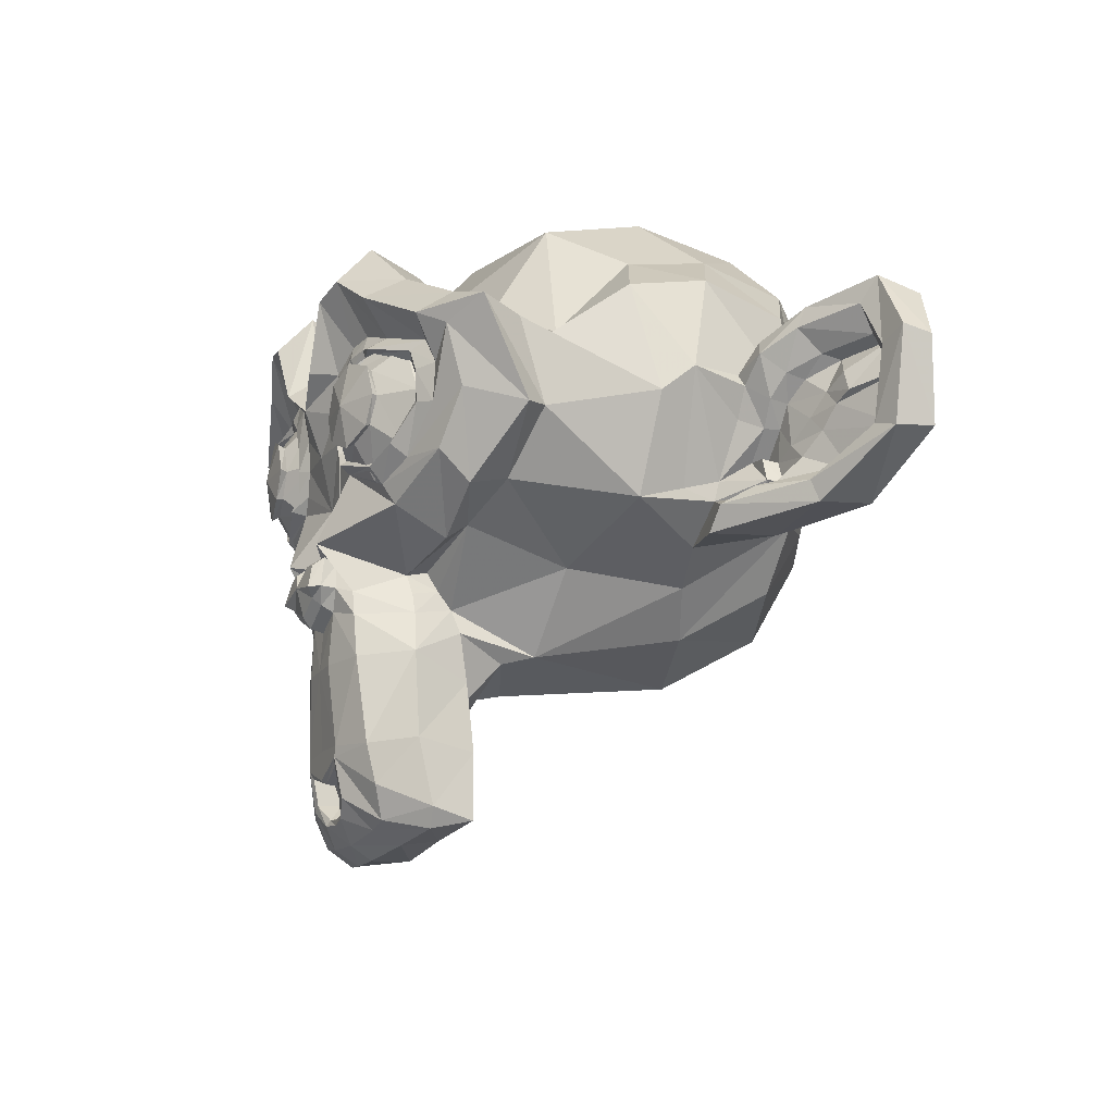
<metadata>
{"format":"obj","ext":"obj","renderer":"f3d","projection":"perspective","resolution":1024,"background":"white","views":[{"elev":-17.7,"azim":66.3,"up":"+Y"}]}
</metadata>
<code>
o
v 0.02625 0.08484 0.04594
v -0.02625 0.08484 0.04594
v 0.03 0.08063 0.04125
v -0.03 0.08063 0.04125
v 0.03281 0.07828 0.03469
v -0.03281 0.07828 0.03469
v 0.02109 0.07359 0.03703
v -0.02109 0.07359 0.03703
v 0.02109 0.07687 0.04312
v -0.02109 0.07687 0.04312
v 0.02109 0.08297 0.04688
v -0.02109 0.08297 0.04688
v 0.01641 0.08484 0.04781
v -0.01641 0.08484 0.04781
v 0.01219 0.08063 0.04453
v -0.01219 0.08063 0.04453
v 0.009375 0.07828 0.03891
v -0.009375 0.07828 0.03891
v 0.004687 0.08953 0.03938
v -0.004687 0.08953 0.03938
v 0.008438 0.08953 0.04453
v -0.008438 0.08953 0.04453
v 0.01453 0.08953 0.04781
v -0.01453 0.08953 0.04781
v 0.01641 0.09469 0.04781
v -0.01641 0.09469 0.04781
v 0.01219 0.09844 0.04453
v -0.01219 0.09844 0.04453
v 0.009375 0.1013 0.03891
v -0.009375 0.1013 0.03891
v 0.02109 0.1059 0.03703
v -0.02109 0.1059 0.03703
v 0.02109 0.1022 0.04312
v -0.02109 0.1022 0.04312
v 0.02109 0.09656 0.04688
v -0.02109 0.09656 0.04688
v 0.02625 0.09469 0.04594
v -0.02625 0.09469 0.04594
v 0.03 0.09844 0.04125
v -0.03 0.09844 0.04125
v 0.03281 0.1013 0.03469
v -0.03281 0.1013 0.03469
v 0.0375 0.08953 0.03375
v -0.0375 0.08953 0.03375
v 0.03375 0.08953 0.04031
v -0.03375 0.08953 0.04031
v 0.02813 0.08953 0.04547
v -0.02813 0.08953 0.04547
v 0.02859 0.08953 0.04641
v -0.02859 0.08953 0.04641
v 0.02672 0.09516 0.04688
v -0.02672 0.09516 0.04688
v 0.02109 0.0975 0.04828
v -0.02109 0.0975 0.04828
v 0.01594 0.09516 0.04922
v -0.01594 0.09516 0.04922
v 0.01359 0.08953 0.04922
v -0.01359 0.08953 0.04922
v 0.01594 0.08438 0.04922
v -0.01594 0.08438 0.04922
v 0.02109 0.08953 0.04969
v -0.02109 0.08953 0.04969
v 0.02109 0.08203 0.04828
v -0.02109 0.08203 0.04828
v 0.02672 0.08438 0.04688
v -0.02672 0.08438 0.04688
v 0 0.1008 0.04453
v 0 0.09609 0.04922
v 0 0.03422 0.04406
v 0 0.05578 0.04688
v 0 0.06375 0.04781
v 0 0.02859 0.04312
v 0 0.09938 0.03609
v 0 0.1092 0.03422
v 0 0.1289 -0.03281
v 0 0.1087 -0.05109
v 0 0.07922 -0.04969
v 0 0.05203 -0.02109
v 0.01219 0.06375 0.03375
v -0.01219 0.06375 0.03375
v 0.01875 0.04875 0.03422
v -0.01875 0.04875 0.03422
v 0.02109 0.03328 0.03422
v -0.02109 0.03328 0.03422
v 0.02203 0.02156 0.03188
v -0.02203 0.02156 0.03188
v 0.01969 0.01828 0.03141
v -0.01969 0.01828 0.03141
v 0.01078 0.01688 0.03328
v -0.01078 0.01688 0.03328
v 0 0.01594 0.03469
v 0.02625 0.06656 0.03188
v -0.02625 0.06656 0.03188
v 0.03797 0.07266 0.03234
v -0.03797 0.07266 0.03234
v 0.04969 0.08391 0.02672
v -0.04969 0.08391 0.02672
v 0.05156 0.1008 0.03562
v -0.05156 0.1008 0.03562
v 0.04266 0.1041 0.0375
v -0.04266 0.1041 0.0375
v 0.02953 0.1111 0.04125
v -0.02953 0.1111 0.04125
v 0.01922 0.1205 0.04406
v -0.01922 0.1205 0.04406
v 0.009375 0.1181 0.04547
v -0.009375 0.1181 0.04547
v 0.00375 0.1045 0.045
v -0.00375 0.1045 0.045
v 0.009844 0.09984 0.04641
v -0.009844 0.09984 0.04641
v 0.0075 0.09328 0.04594
v -0.0075 0.09328 0.04594
v 0.01219 0.08063 0.04453
v -0.01219 0.08063 0.04453
v 0.0225 0.07594 0.04219
v -0.0225 0.07594 0.04219
v 0.02953 0.07875 0.04031
v -0.02953 0.07875 0.04031
v 0.0375 0.08625 0.03891
v -0.0375 0.08625 0.03891
v 0.03844 0.09281 0.03891
v -0.03844 0.09281 0.03891
v 0.03609 0.0975 0.03984
v -0.03609 0.0975 0.03984
v 0.02578 0.1013 0.04312
v -0.02578 0.1013 0.04312
v 0.015 0.1031 0.04547
v -0.015 0.1031 0.04547
v 0 0.02906 0.04406
v 0.006562 0.03188 0.04406
v -0.006562 0.03188 0.04406
v 0.007031 0.02484 0.04266
v -0.007031 0.02484 0.04266
v 0.00375 0.02203 0.04172
v -0.00375 0.02203 0.04172
v 0 0.02156 0.04125
v 0 0.06328 0.045
v 0 0.06656 0.04453
v 0.006094 0.06609 0.04453
v -0.006094 0.06609 0.04453
v 0.0075 0.06141 0.045
v -0.0075 0.06141 0.045
v 0.005156 0.05766 0.04453
v -0.005156 0.05766 0.04453
v 0.02391 0.07219 0.04031
v -0.02391 0.07219 0.04031
v 0.03703 0.07828 0.0375
v -0.03703 0.07828 0.0375
v 0.04359 0.08719 0.03609
v -0.04359 0.08719 0.03609
v 0.04453 0.0975 0.03938
v -0.04453 0.0975 0.03938
v 0.04125 0.09984 0.04359
v -0.04125 0.09984 0.04359
v 0.02625 0.1078 0.04781
v -0.02625 0.1078 0.04781
v 0.01875 0.1134 0.05016
v -0.01875 0.1134 0.05016
v 0.01219 0.112 0.05109
v -0.01219 0.112 0.05109
v 0.006094 0.1008 0.05063
v -0.006094 0.1008 0.05063
v 0.0075 0.06891 0.04875
v -0.0075 0.06891 0.04875
v 0.01266 0.04828 0.04266
v -0.01266 0.04828 0.04266
v 0.015 0.03281 0.04125
v -0.015 0.03281 0.04125
v 0.01594 0.02578 0.03984
v -0.01594 0.02578 0.03984
v 0.01406 0.02016 0.03797
v -0.01406 0.02016 0.03797
v 0.009844 0.01922 0.03797
v -0.009844 0.01922 0.03797
v 0 0.01828 0.03844
v 0 0.07781 0.04359
v 0 0.08766 0.04594
v 0.01969 0.1036 0.04453
v -0.01969 0.1036 0.04453
v 0.009844 0.08344 0.045
v -0.009844 0.08344 0.045
v 0.007969 0.08766 0.04547
v -0.007969 0.08766 0.04547
v 0.007031 0.03375 0.04406
v -0.007031 0.03375 0.04406
v 0.004687 0.04828 0.045
v -0.004687 0.04828 0.045
v 0 0.04828 0.045
v 0 0.05531 0.04453
v 0.005625 0.05859 0.04688
v -0.005625 0.05859 0.04688
v 0.007969 0.06141 0.04781
v -0.007969 0.06141 0.04781
v 0.006562 0.06703 0.04688
v -0.006562 0.06703 0.04688
v 0.002344 0.0675 0.04688
v -0.002344 0.0675 0.04688
v 0 0.06281 0.04969
v 0.002812 0.06609 0.04875
v -0.002812 0.06609 0.04875
v 0.005625 0.06563 0.04875
v -0.005625 0.06563 0.04875
v 0.006562 0.06141 0.04969
v -0.006562 0.06141 0.04969
v 0.004687 0.06 0.04828
v -0.004687 0.06 0.04828
v 0 0.05766 0.04828
v 0.01547 0.05625 0.03328
v -0.01547 0.05625 0.03328
v 0.009844 0.06047 0.04266
v -0.009844 0.06047 0.04266
v 0.01078 0.05625 0.04266
v -0.01078 0.05625 0.04266
v 0.01406 0.06 0.03328
v -0.01406 0.06 0.03328
v 0 0.0225 0.04125
v 0.002812 0.02297 0.04125
v -0.002812 0.02297 0.04125
v 0.005625 0.02578 0.04266
v -0.005625 0.02578 0.04266
v 0.005625 0.03047 0.04359
v -0.005625 0.03047 0.04359
v 0 0.02813 0.03938
v 0.005625 0.03 0.03984
v -0.005625 0.03 0.03984
v 0.005625 0.02625 0.03844
v -0.005625 0.02625 0.03844
v 0.002812 0.02391 0.03797
v -0.002812 0.02391 0.03797
v 0 0.02344 0.03797
v 0.01031 0.08812 0.04688
v -0.01031 0.08812 0.04688
v 0.01125 0.08438 0.04641
v -0.01125 0.08438 0.04641
v 0.02016 0.1008 0.04547
v -0.02016 0.1008 0.04547
v 0.01641 0.1003 0.04641
v -0.01641 0.1003 0.04641
v 0.02531 0.09891 0.04641
v -0.02531 0.09891 0.04641
v 0.03375 0.09609 0.04172
v -0.03375 0.09609 0.04172
v 0.03516 0.09234 0.04125
v -0.03516 0.09234 0.04125
v 0.03469 0.08672 0.04078
v -0.03469 0.08672 0.04078
v 0.02859 0.08109 0.04312
v -0.02859 0.08109 0.04312
v 0.0225 0.07875 0.04453
v -0.0225 0.07875 0.04453
v 0.01359 0.08156 0.04688
v -0.01359 0.08156 0.04688
v 0.01078 0.09281 0.04688
v -0.01078 0.09281 0.04688
v 0.01266 0.0975 0.04688
v -0.01266 0.0975 0.04688
v 0.01406 0.09656 0.04547
v -0.01406 0.09656 0.04547
v 0.01172 0.09281 0.04547
v -0.01172 0.09281 0.04547
v 0.01453 0.0825 0.04547
v -0.01453 0.0825 0.04547
v 0.0225 0.08016 0.04359
v -0.0225 0.08016 0.04359
v 0.02766 0.08203 0.04219
v -0.02766 0.08203 0.04219
v 0.03281 0.08766 0.04031
v -0.03281 0.08766 0.04031
v 0.03328 0.09187 0.04031
v -0.03328 0.09187 0.04031
v 0.03188 0.09516 0.04078
v -0.03188 0.09516 0.04078
v 0.02484 0.09844 0.045
v -0.02484 0.09844 0.045
v 0.01688 0.09891 0.04594
v -0.01688 0.09891 0.04594
v 0.02016 0.09938 0.045
v -0.02016 0.09938 0.045
v 0.01219 0.08531 0.045
v -0.01219 0.08531 0.045
v 0.01172 0.08859 0.045
v -0.01172 0.08859 0.045
v 0.006562 0.1027 0.03656
v -0.006562 0.1027 0.03656
v 0.01172 0.1148 0.03703
v -0.01172 0.1148 0.03703
v 0.02016 0.1163 0.03562
v -0.02016 0.1163 0.03562
v 0.02906 0.1083 0.03328
v -0.02906 0.1083 0.03328
v 0.04078 0.1022 0.02953
v -0.04078 0.1022 0.02953
v 0.04781 0.09938 0.02766
v -0.04781 0.09938 0.02766
v 0.04641 0.08484 0.0225
v -0.04641 0.08484 0.0225
v 0.03609 0.075 0.02484
v -0.03609 0.075 0.02484
v 0.02625 0.06938 0.02813
v -0.02625 0.06938 0.02813
v 0 0.1289 0.01734
v 0 0.1341 -0.004687
v 0 0.06328 -0.04031
v 0 0.04734 0.01125
v 0 0.01641 0.02766
v 0 0.02672 0.02063
v 0 0.04078 0.01922
v 0 0.04594 0.01688
v 0.05109 0.08906 0.003281
v -0.05109 0.08906 0.003281
v 0.05156 0.09422 -0.002812
v -0.05156 0.09422 -0.002812
v 0.04641 0.09094 -0.02625
v -0.04641 0.09094 -0.02625
v 0.02766 0.1013 -0.04219
v -0.02766 0.1013 -0.04219
v 0.04406 0.07219 0.004219
v -0.04406 0.07219 0.004219
v 0.03562 0.0675 -0.009844
v -0.03562 0.0675 -0.009844
v 0.03844 0.07453 -0.02578
v -0.03844 0.07453 -0.02578
v 0.02016 0.07828 -0.03984
v -0.02016 0.07828 -0.03984
v 0.01406 0.05391 0.02438
v -0.01406 0.05391 0.02438
v 0.01078 0.05016 0.01547
v -0.01078 0.05016 0.01547
v 0.01734 0.03234 0.02297
v -0.01734 0.03234 0.02297
v 0.015 0.045 0.02344
v -0.015 0.045 0.02344
v 0.01969 0.02016 0.02391
v -0.01969 0.02016 0.02391
v 0.008438 0.02953 0.02203
v -0.008438 0.02953 0.02203
v 0.0075 0.04266 0.02156
v -0.0075 0.04266 0.02156
v 0.009844 0.01828 0.02625
v -0.009844 0.01828 0.02625
v 0.01312 0.05813 0.02578
v -0.01312 0.05813 0.02578
v 0.01266 0.06141 0.02813
v -0.01266 0.06141 0.02813
v 0.01219 0.06469 0.03
v -0.01219 0.06469 0.03
v 0.01266 0.05156 0.009844
v -0.01266 0.05156 0.009844
v 0.01781 0.05625 -0.01594
v -0.01781 0.05625 -0.01594
v 0.02063 0.06609 -0.03234
v -0.02063 0.06609 -0.03234
v 0.02719 0.127 -0.02297
v -0.02719 0.127 -0.02297
v 0.02719 0.1308 -0.004219
v -0.02719 0.1308 -0.004219
v 0.02719 0.1261 0.01406
v -0.02719 0.1261 0.01406
v 0.02766 0.1064 0.02578
v -0.02766 0.1064 0.02578
v 0.04359 0.09938 0.02016
v -0.04359 0.09938 0.02016
v 0.03797 0.1022 0.01688
v -0.03797 0.1022 0.01688
v 0.03844 0.1172 0.003281
v -0.03844 0.1172 0.003281
v 0.04781 0.1087 0.0075
v -0.04781 0.1087 0.0075
v 0.04781 0.112 -0.007031
v -0.04781 0.112 -0.007031
v 0.03844 0.12 -0.01172
v -0.03844 0.12 -0.01172
v 0.03844 0.1158 -0.02672
v -0.03844 0.1158 -0.02672
v 0.04781 0.1073 -0.02156
v -0.04781 0.1073 -0.02156
v 0.03703 0.09469 -0.03516
v -0.03703 0.09469 -0.03516
v 0.02906 0.07641 -0.03281
v -0.02906 0.07641 -0.03281
v 0.04922 0.09469 -0.01219
v -0.04922 0.09469 -0.01219
v 0.02438 0.06469 0.008906
v -0.02438 0.06469 0.008906
v 0.02578 0.06328 -0.01266
v -0.02578 0.06328 -0.01266
v 0.05344 0.09938 -0.01406
v -0.05344 0.09938 -0.01406
v 0.04641 0.06656 -0.0075
v -0.04641 0.06656 -0.0075
v 0.06234 0.06891 -0.01969
v -0.06234 0.06891 -0.01969
v 0.07687 0.07828 -0.02578
v -0.07687 0.07828 -0.02578
v 0.08109 0.09422 -0.02531
v -0.08109 0.09422 -0.02531
v 0.07406 0.1055 -0.02531
v -0.07406 0.1055 -0.02531
v 0.06141 0.1036 -0.01875
v -0.06141 0.1036 -0.01875
v 0.06094 0.09984 -0.01734
v -0.06094 0.09984 -0.01734
v 0.07125 0.1013 -0.02344
v -0.07125 0.1013 -0.02344
v 0.07594 0.09234 -0.02438
v -0.07594 0.09234 -0.02438
v 0.07266 0.07969 -0.02438
v -0.07266 0.07969 -0.02438
v 0.06187 0.07266 -0.01828
v -0.06187 0.07266 -0.01828
v 0.04969 0.07078 -0.007969
v -0.04969 0.07078 -0.007969
v 0.05531 0.09656 -0.01312
v -0.05531 0.09656 -0.01312
v 0.05672 0.09328 -0.01734
v -0.05672 0.09328 -0.01734
v 0.05297 0.07359 -0.01266
v -0.05297 0.07359 -0.01266
v 0.06234 0.075 -0.02203
v -0.06234 0.075 -0.02203
v 0.07125 0.08063 -0.02672
v -0.07125 0.08063 -0.02672
v 0.07406 0.09 -0.02672
v -0.07406 0.09 -0.02672
v 0.07031 0.09656 -0.02625
v -0.07031 0.09656 -0.02625
v 0.06141 0.09563 -0.02156
v -0.06141 0.09563 -0.02156
v 0.05063 0.09234 -0.01266
v -0.05063 0.09234 -0.01266
v 0.05016 0.08531 -0.01641
v -0.05016 0.08531 -0.01641
v 0.04547 0.08063 -0.01641
v -0.04547 0.08063 -0.01641
v 0.04922 0.08016 -0.01641
v -0.04922 0.08016 -0.01641
v 0.05063 0.07594 -0.01641
v -0.05063 0.07594 -0.01641
v 0.04875 0.07406 -0.01641
v -0.04875 0.07406 -0.01641
v 0.04359 0.075 -0.004219
v -0.04359 0.075 -0.004219
v 0.04312 0.07359 -0.01031
v -0.04312 0.07359 -0.01031
v 0.04312 0.07734 -0.01125
v -0.04312 0.07734 -0.01125
v 0.04781 0.08719 -0.01266
v -0.04781 0.08719 -0.01266
v 0.05344 0.08953 -0.01594
v -0.05344 0.08953 -0.01594
v 0.05344 0.08906 -0.01922
v -0.05344 0.08906 -0.01922
v 0.04875 0.07406 -0.01922
v -0.04875 0.07406 -0.01922
v 0.05109 0.07594 -0.01922
v -0.05109 0.07594 -0.01922
v 0.04969 0.07969 -0.01922
v -0.04969 0.07969 -0.01922
v 0.04594 0.08063 -0.01922
v -0.04594 0.08063 -0.01922
v 0.05063 0.08531 -0.01922
v -0.05063 0.08531 -0.01922
v 0.06234 0.09469 -0.02484
v -0.06234 0.09469 -0.02484
v 0.07125 0.09563 -0.02906
v -0.07125 0.09563 -0.02906
v 0.07547 0.08953 -0.02953
v -0.07547 0.08953 -0.02953
v 0.07266 0.08016 -0.02906
v -0.07266 0.08016 -0.02906
v 0.06281 0.075 -0.02531
v -0.06281 0.075 -0.02531
v 0.05297 0.07406 -0.01594
v -0.05297 0.07406 -0.01594
v 0.05719 0.09234 -0.02063
v -0.05719 0.09234 -0.02063
v 0.05344 0.08156 -0.01969
v -0.05344 0.08156 -0.01969
v 0.05625 0.07875 -0.02016
v -0.05625 0.07875 -0.02016
v 0.06 0.0825 -0.02203
v -0.06 0.0825 -0.02203
v 0.05766 0.08531 -0.02109
v -0.05766 0.08531 -0.02109
v 0.06094 0.08906 -0.0225
v -0.06094 0.08906 -0.0225
v 0.06328 0.08625 -0.02297
v -0.06328 0.08625 -0.02297
v 0.06656 0.08766 -0.02344
v -0.06656 0.08766 -0.02344
v 0.06516 0.09141 -0.02344
v -0.06516 0.09141 -0.02344
v 0.06141 0.1013 -0.02906
v -0.06141 0.1013 -0.02906
v 0.075 0.1031 -0.03281
v -0.075 0.1031 -0.03281
v 0.08203 0.09281 -0.03
v -0.08203 0.09281 -0.03
v 0.07875 0.07828 -0.03188
v -0.07875 0.07828 -0.03188
v 0.06234 0.06984 -0.02953
v -0.06234 0.06984 -0.02953
v 0.04734 0.0675 -0.01969
v -0.04734 0.0675 -0.01969
v 0.05156 0.09797 -0.02297
v -0.05156 0.09797 -0.02297
f 47 1 3 45
f 4 2 48 46
f 45 3 5 43
f 6 4 46 44
f 3 9 7 5
f 8 10 4 6
f 1 11 9 3
f 10 12 2 4
f 11 13 15 9
f 16 14 12 10
f 9 15 17 7
f 18 16 10 8
f 15 21 19 17
f 20 22 16 18
f 13 23 21 15
f 22 24 14 16
f 23 25 27 21
f 28 26 24 22
f 21 27 29 19
f 30 28 22 20
f 27 33 31 29
f 32 34 28 30
f 25 35 33 27
f 34 36 26 28
f 35 37 39 33
f 40 38 36 34
f 33 39 41 31
f 42 40 34 32
f 39 45 43 41
f 44 46 40 42
f 37 47 45 39
f 46 48 38 40
f 47 37 51 49
f 52 38 48 50
f 37 35 53 51
f 54 36 38 52
f 35 25 55 53
f 56 26 36 54
f 25 23 57 55
f 58 24 26 56
f 23 13 59 57
f 60 14 24 58
f 13 11 63 59
f 64 12 14 60
f 11 1 65 63
f 66 2 12 64
f 1 47 49 65
f 50 48 2 66
f 89 174 176 91
f 176 175 90 91
f 87 172 174 89
f 175 173 88 90
f 85 170 172 87
f 173 171 86 88
f 83 168 170 85
f 171 169 84 86
f 81 166 168 83
f 169 167 82 84
f 79 92 146 164
f 147 93 80 165
f 92 94 148 146
f 149 95 93 147
f 94 96 150 148
f 151 97 95 149
f 96 98 152 150
f 153 99 97 151
f 98 100 154 152
f 155 101 99 153
f 100 102 156 154
f 157 103 101 155
f 102 104 158 156
f 159 105 103 157
f 104 106 160 158
f 161 107 105 159
f 106 108 162 160
f 163 109 107 161
f 108 67 68 162
f 68 67 109 163
f 110 128 160 162
f 161 129 111 163
f 128 179 158 160
f 159 180 129 161
f 126 156 158 179
f 159 157 127 180
f 124 154 156 126
f 157 155 125 127
f 122 152 154 124
f 155 153 123 125
f 120 150 152 122
f 153 151 121 123
f 118 148 150 120
f 151 149 119 121
f 116 146 148 118
f 149 147 117 119
f 114 164 146 116
f 147 165 115 117
f 114 181 177 164
f 177 182 115 165
f 110 162 68 112
f 68 163 111 113
f 112 68 178 183
f 178 68 113 184
f 177 181 183 178
f 184 182 177 178
f 135 137 176 174
f 176 137 136 175
f 133 135 174 172
f 175 136 134 173
f 131 133 172 170
f 173 134 132 171
f 166 187 185 168
f 186 188 167 169
f 131 170 168 185
f 169 171 132 186
f 144 190 189 187
f 189 190 145 188
f 185 187 189 69
f 189 188 186 69
f 130 131 185 69
f 186 132 130 69
f 142 193 191 144
f 192 194 143 145
f 140 195 193 142
f 194 196 141 143
f 139 197 195 140
f 196 198 139 141
f 138 71 197 139
f 198 71 138 139
f 190 144 191 70
f 192 145 190 70
f 70 191 206 208
f 207 192 70 208
f 71 199 200 197
f 201 199 71 198
f 197 200 202 195
f 203 201 198 196
f 195 202 204 193
f 205 203 196 194
f 193 204 206 191
f 207 205 194 192
f 199 204 202 200
f 203 205 199 201
f 199 208 206 204
f 207 208 199 205
f 139 140 164 177
f 165 141 139 177
f 140 142 211 164
f 212 143 141 165
f 142 144 213 211
f 214 145 143 212
f 144 187 166 213
f 167 188 145 214
f 81 209 213 166
f 214 210 82 167
f 209 215 211 213
f 212 216 210 214
f 79 164 211 215
f 212 165 80 216
f 131 130 72 222
f 72 130 132 223
f 133 131 222 220
f 223 132 134 221
f 135 133 220 218
f 221 134 136 219
f 137 135 218 217
f 219 136 137 217
f 217 218 229 231
f 230 219 217 231
f 218 220 227 229
f 228 221 219 230
f 220 222 225 227
f 226 223 221 228
f 222 72 224 225
f 224 72 223 226
f 224 231 229 225
f 230 231 224 226
f 183 181 234 232
f 235 182 184 233
f 112 183 232 254
f 233 184 113 255
f 110 112 254 256
f 255 113 111 257
f 181 114 252 234
f 253 115 182 235
f 114 116 250 252
f 251 117 115 253
f 116 118 248 250
f 249 119 117 251
f 118 120 246 248
f 247 121 119 249
f 120 122 244 246
f 245 123 121 247
f 122 124 242 244
f 243 125 123 245
f 124 126 240 242
f 241 127 125 243
f 126 179 236 240
f 237 180 127 241
f 179 128 238 236
f 239 129 180 237
f 128 110 256 238
f 257 111 129 239
f 238 256 258 276
f 259 257 239 277
f 236 238 276 278
f 277 239 237 279
f 240 236 278 274
f 279 237 241 275
f 242 240 274 272
f 275 241 243 273
f 244 242 272 270
f 273 243 245 271
f 246 244 270 268
f 271 245 247 269
f 248 246 268 266
f 269 247 249 267
f 250 248 266 264
f 267 249 251 265
f 252 250 264 262
f 265 251 253 263
f 234 252 262 280
f 263 253 235 281
f 256 254 260 258
f 261 255 257 259
f 254 232 282 260
f 283 233 255 261
f 232 234 280 282
f 281 235 233 283
f 67 108 284 73
f 285 109 67 73
f 108 106 286 284
f 287 107 109 285
f 106 104 288 286
f 289 105 107 287
f 104 102 290 288
f 291 103 105 289
f 102 100 292 290
f 293 101 103 291
f 100 98 294 292
f 295 99 101 293
f 98 96 296 294
f 297 97 99 295
f 96 94 298 296
f 299 95 97 297
f 94 92 300 298
f 301 93 95 299
f 308 309 328 338
f 329 309 308 339
f 307 308 338 336
f 339 308 307 337
f 306 307 336 340
f 337 307 306 341
f 89 91 306 340
f 306 91 90 341
f 87 89 340 334
f 341 90 88 335
f 85 87 334 330
f 335 88 86 331
f 83 85 330 332
f 331 86 84 333
f 330 336 338 332
f 339 337 331 333
f 330 334 340 336
f 341 335 331 337
f 326 332 338 328
f 339 333 327 329
f 81 83 332 326
f 333 84 82 327
f 209 342 344 215
f 345 343 210 216
f 81 326 342 209
f 343 327 82 210
f 79 215 344 346
f 345 216 80 347
f 79 346 300 92
f 301 347 80 93
f 77 324 352 304
f 353 325 77 304
f 304 352 350 78
f 351 353 304 78
f 78 350 348 305
f 349 351 78 305
f 305 348 328 309
f 329 349 305 309
f 326 328 348 342
f 349 329 327 343
f 296 298 318 310
f 319 299 297 311
f 76 316 324 77
f 325 317 76 77
f 302 358 356 303
f 357 359 302 303
f 303 356 354 75
f 355 357 303 75
f 75 354 316 76
f 317 355 75 76
f 292 294 362 364
f 363 295 293 365
f 364 362 368 366
f 369 363 365 367
f 366 368 370 372
f 371 369 367 373
f 372 370 376 374
f 377 371 373 375
f 314 378 374 376
f 375 379 315 377
f 316 354 374 378
f 375 355 317 379
f 354 356 372 374
f 373 357 355 375
f 356 358 366 372
f 367 359 357 373
f 358 360 364 366
f 365 361 359 367
f 290 292 364 360
f 365 293 291 361
f 74 360 358 302
f 359 361 74 302
f 284 286 288 290
f 289 287 285 291
f 284 290 360 74
f 361 291 285 74
f 294 296 310 362
f 311 297 295 363
f 310 312 368 362
f 369 313 311 363
f 312 382 370 368
f 371 383 313 369
f 314 376 370 382
f 371 377 315 383
f 348 350 386 384
f 387 351 349 385
f 318 384 386 320
f 387 385 319 321
f 298 300 384 318
f 385 301 299 319
f 300 344 342 384
f 343 345 301 385
f 314 322 380 378
f 381 323 315 379
f 316 378 380 324
f 381 379 317 325
f 320 386 380 322
f 381 387 321 323
f 350 352 380 386
f 381 353 351 387
f 400 388 414 402
f 415 389 401 403
f 400 402 404 398
f 405 403 401 399
f 398 404 406 396
f 407 405 399 397
f 396 406 408 394
f 409 407 397 395
f 394 408 410 392
f 411 409 395 393
f 392 410 412 390
f 413 411 393 391
f 410 420 418 412
f 419 421 411 413
f 408 422 420 410
f 421 423 409 411
f 406 424 422 408
f 423 425 407 409
f 404 426 424 406
f 425 427 405 407
f 402 428 426 404
f 427 429 403 405
f 402 414 416 428
f 417 415 403 429
f 318 320 444 442
f 445 321 319 443
f 320 390 412 444
f 413 391 321 445
f 310 318 442 312
f 443 319 311 313
f 382 430 414 388
f 415 431 383 389
f 412 418 440 444
f 441 419 413 445
f 438 446 444 440
f 445 447 439 441
f 434 446 438 436
f 439 447 435 437
f 432 448 446 434
f 447 449 433 435
f 430 448 432 450
f 433 449 431 451
f 414 430 450 416
f 451 431 415 417
f 312 448 430 382
f 431 449 313 383
f 312 442 446 448
f 447 443 313 449
f 416 450 452 476
f 453 451 417 477
f 450 432 462 452
f 463 433 451 453
f 432 434 460 462
f 461 435 433 463
f 434 436 458 460
f 459 437 435 461
f 436 438 456 458
f 457 439 437 459
f 438 440 454 456
f 455 441 439 457
f 440 418 474 454
f 475 419 441 455
f 428 416 476 464
f 477 417 429 465
f 426 428 464 466
f 465 429 427 467
f 424 426 466 468
f 467 427 425 469
f 422 424 468 470
f 469 425 423 471
f 420 422 470 472
f 471 423 421 473
f 418 420 472 474
f 473 421 419 475
f 458 456 480 478
f 481 457 459 479
f 478 480 482 484
f 483 481 479 485
f 484 482 488 486
f 489 483 485 487
f 486 488 490 492
f 491 489 487 493
f 464 476 486 492
f 487 477 465 493
f 452 484 486 476
f 487 485 453 477
f 452 462 478 484
f 479 463 453 485
f 458 478 462 460
f 463 479 459 461
f 454 474 480 456
f 481 475 455 457
f 472 482 480 474
f 481 483 473 475
f 470 488 482 472
f 483 489 471 473
f 468 490 488 470
f 489 491 469 471
f 466 492 490 468
f 491 493 467 469
f 392 390 504 502
f 505 391 393 503
f 394 392 502 500
f 503 393 395 501
f 396 394 500 498
f 501 395 397 499
f 398 396 498 496
f 499 397 399 497
f 400 398 496 494
f 497 399 401 495
f 388 400 494 506
f 495 401 389 507
f 494 502 504 506
f 505 503 495 507
f 494 496 500 502
f 501 497 495 503
f 314 382 388 506
f 389 383 315 507
f 314 506 504 322
f 505 507 315 323
f 320 322 504 390
f 505 323 321 391
f 61 65 49
f 50 66 62
f 63 65 61
f 62 66 64
f 61 59 63
f 64 60 62
f 61 57 59
f 60 58 62
f 61 55 57
f 58 56 62
f 61 53 55
f 56 54 62
f 61 51 53
f 54 52 62
f 61 49 51
f 52 50 62
f 225 229 227
f 228 230 226 256
f 73 284 74
f 74 285 73
f 342 348 384
f 385 349 343
f 300 346 344
f 345 347 301
f 324 380 352
f 353 381 325
f 442 444 446
f 447 445 443
f 464 492 466
f 467 493 465
f 496 498 500
f 501 499 497

</code>
